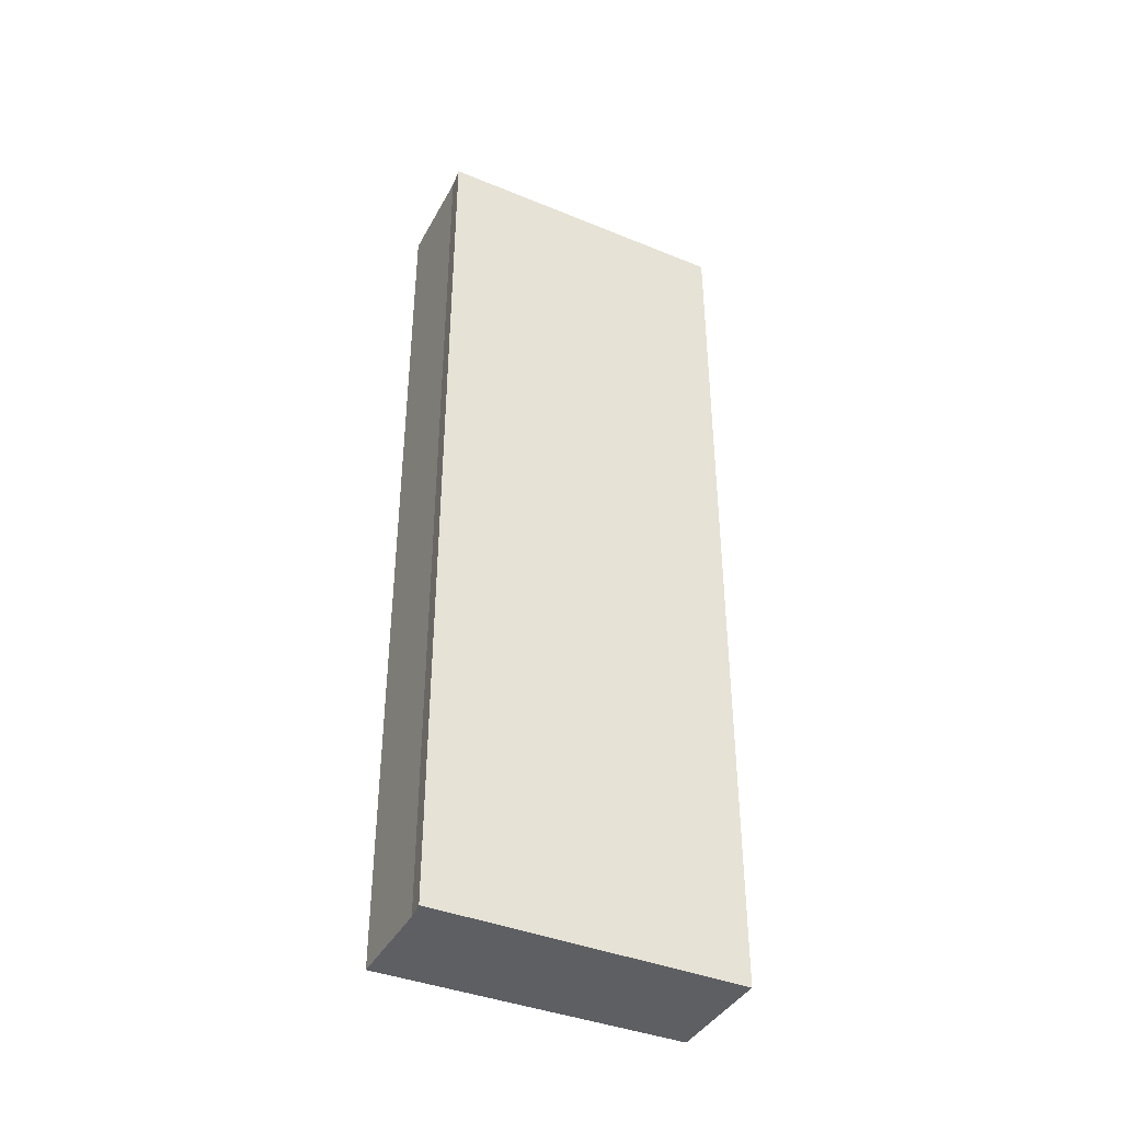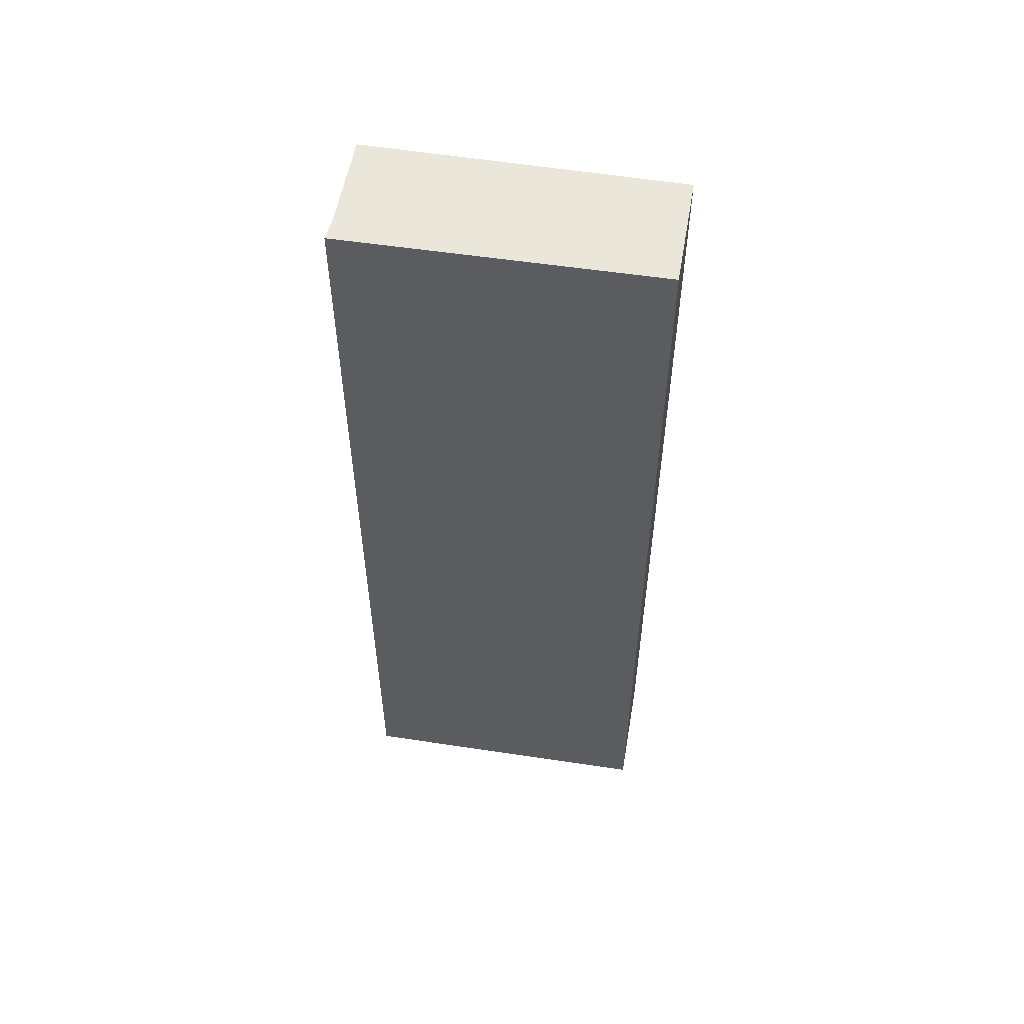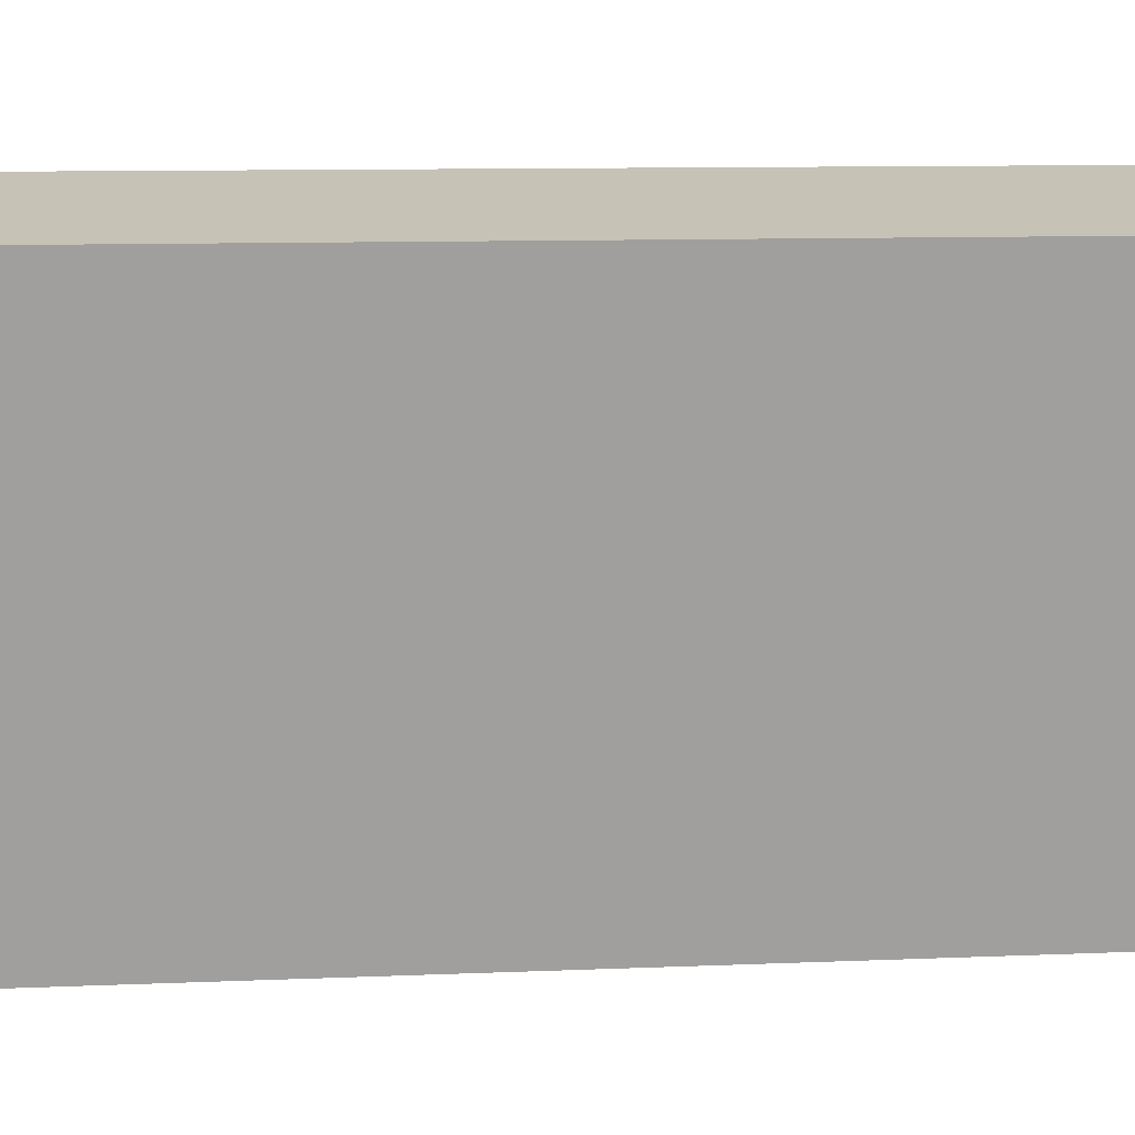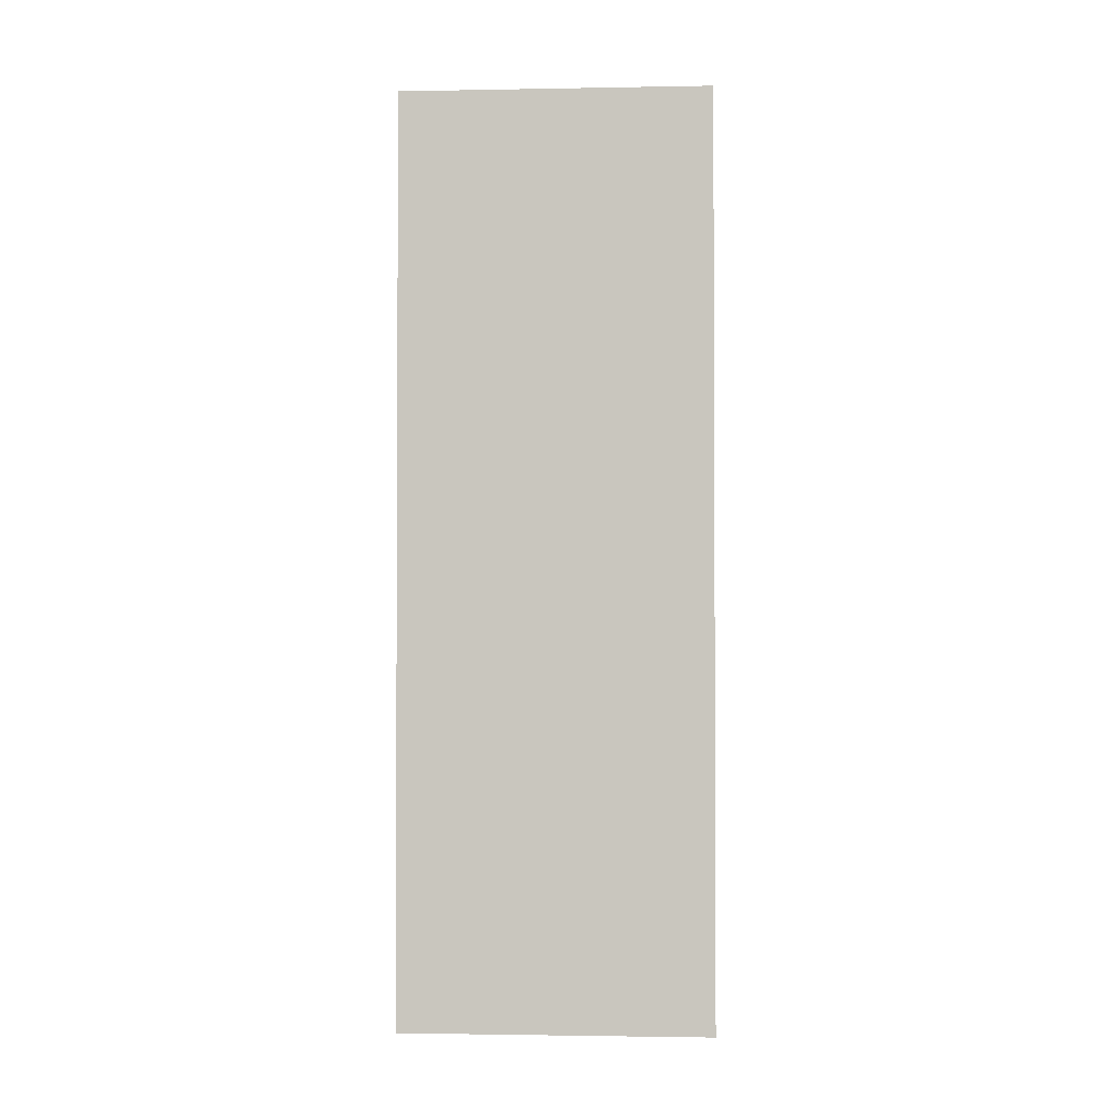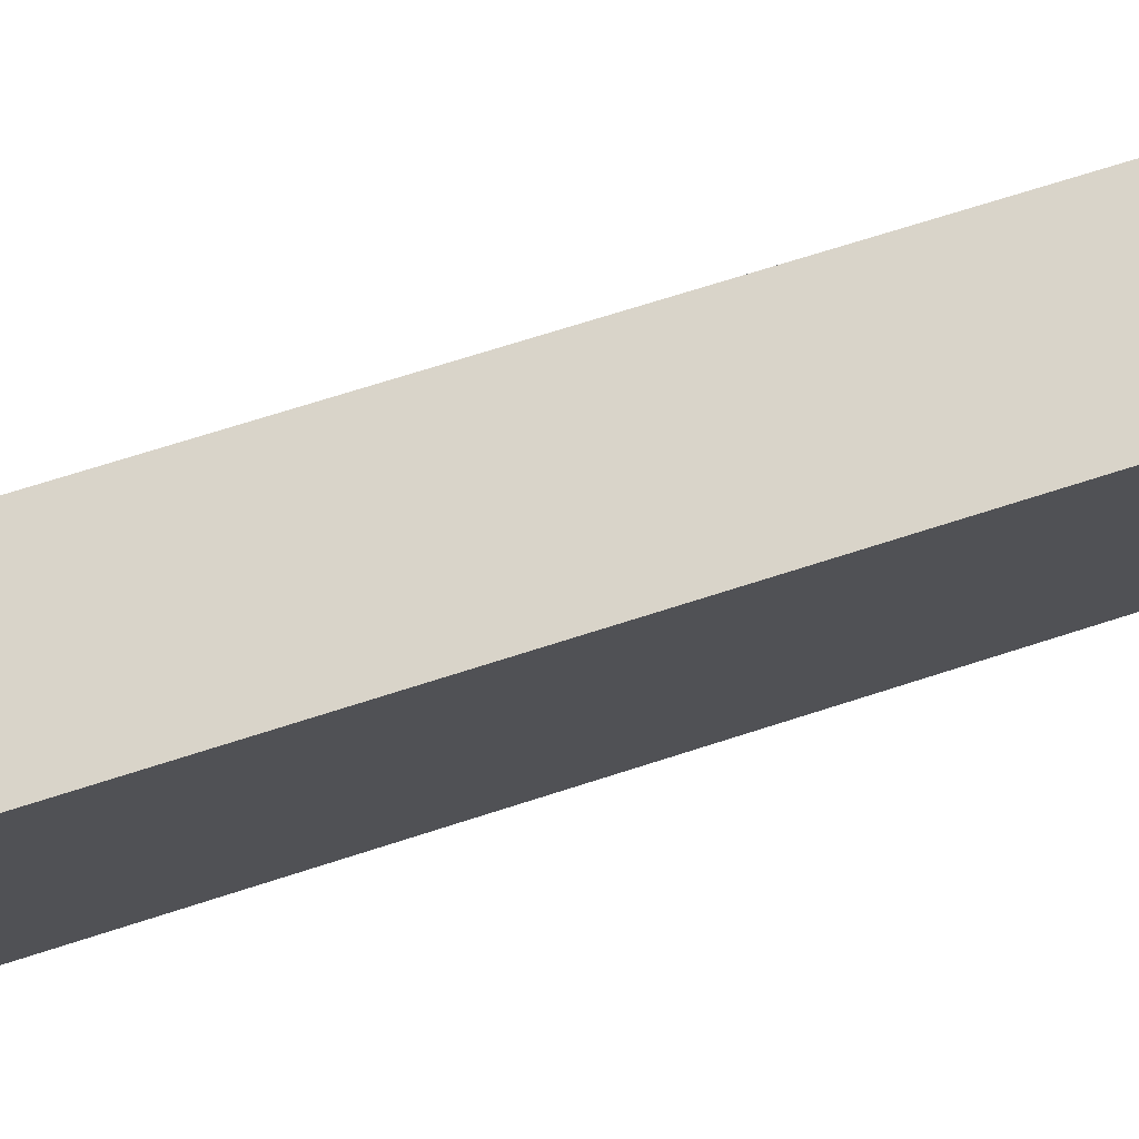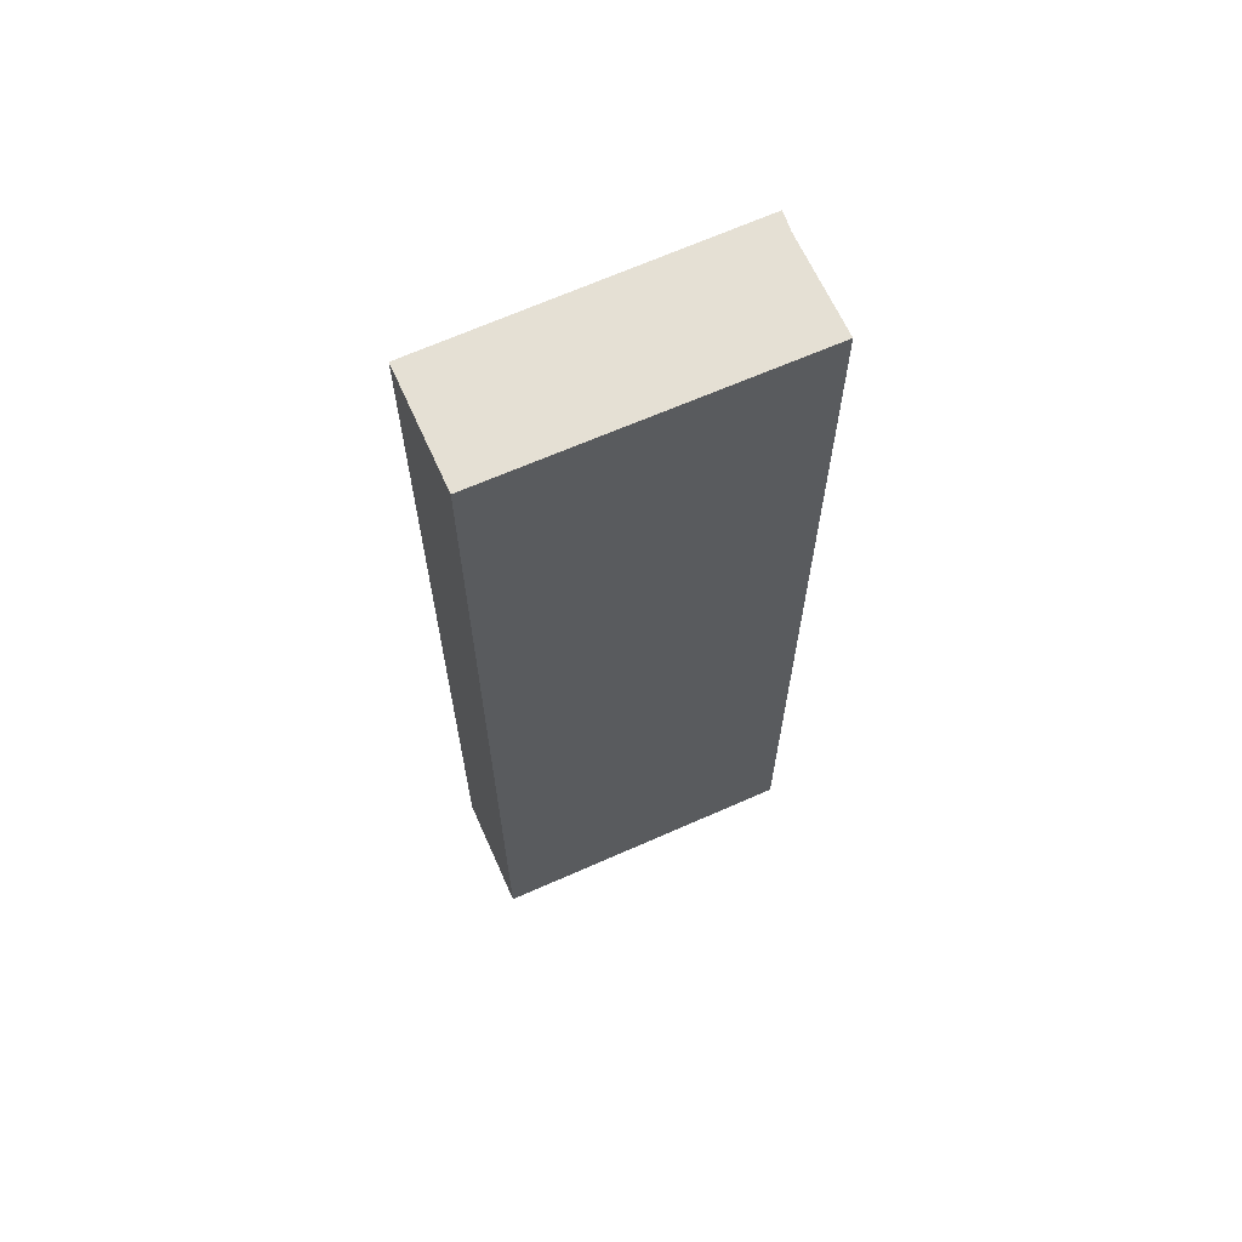
<metadata>
{"format":"obj","ext":"obj","renderer":"f3d","projection":"perspective","resolution":1024,"background":"white","views":[{"elev":-40.0,"azim":-104.4,"up":"+Y"},{"elev":54.9,"azim":-68.5,"up":"+Y"},{"elev":7.0,"azim":81.1,"up":"+Z"},{"elev":-1.9,"azim":-73.9,"up":"+Y"},{"elev":64.5,"azim":71.4,"up":"+Z"},{"elev":65.2,"azim":77.7,"up":"+Y"}]}
</metadata>
<code>
v  2.981 41.24 13.54
v  0.879 41.24 -0.089
v  0 41.24 2.525e-15
v  5.245 41.24 -0.998
v  8.057 41.24 12.49
v  5.245 6.111e-17 -0.998
v  0.879 5.45e-18 -0.089
v  0 0 0
v  2.981 -8.293e-16 13.54
v  8.057 -7.646e-16 12.49
g defaultobject
f 1 2 3
f 2 1 4
f 4 1 5
f 6 2 4
f 2 6 7
f 7 3 2
f 3 7 8
f 8 1 3
f 1 8 9
f 9 5 1
f 5 9 10
f 10 4 5
f 4 10 6
f 7 9 8
f 9 7 6
f 9 6 10

</code>
